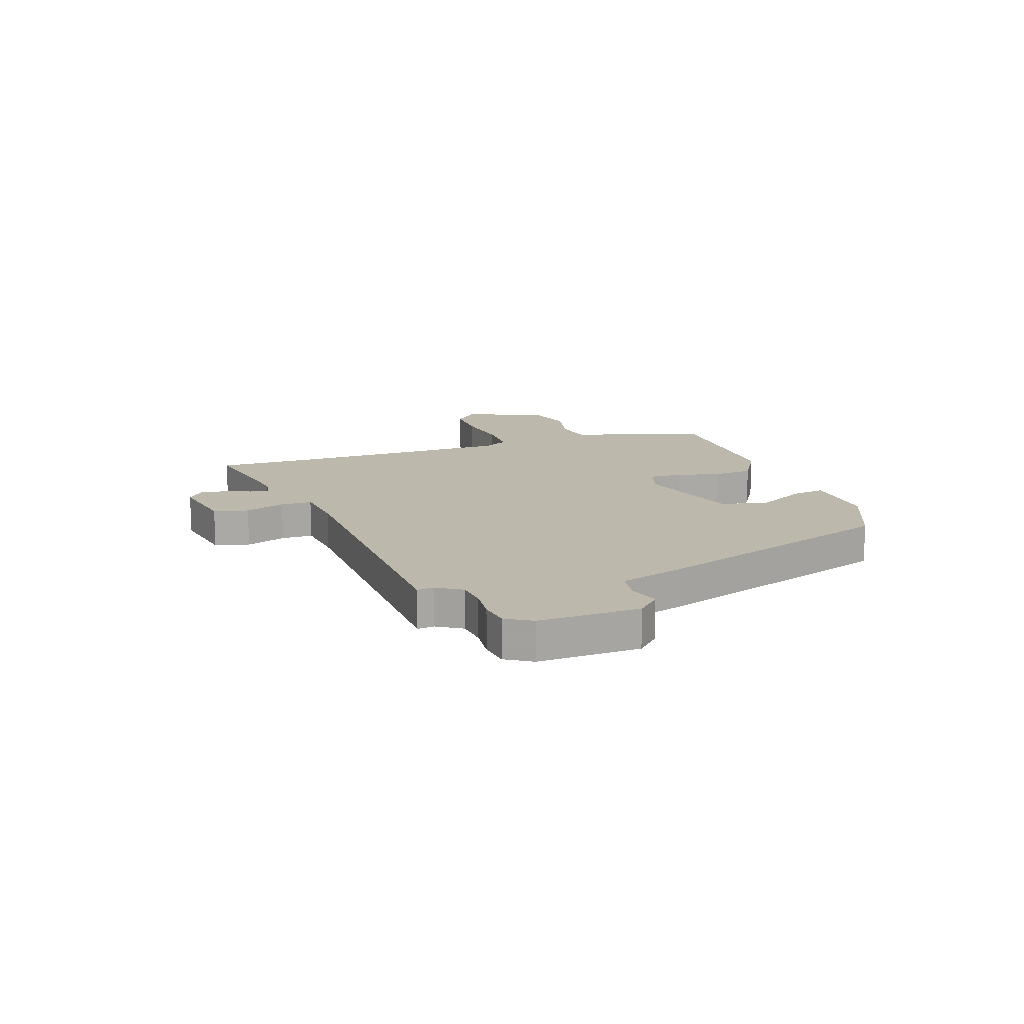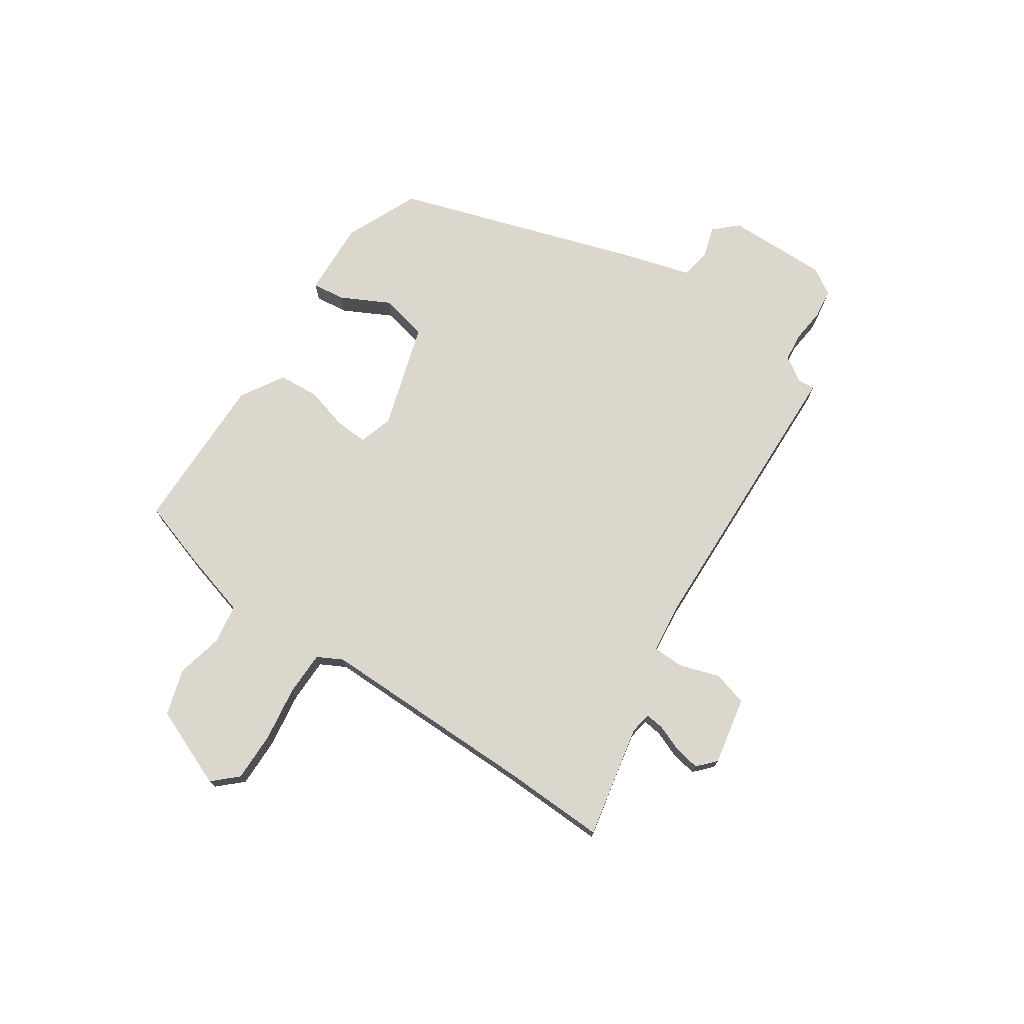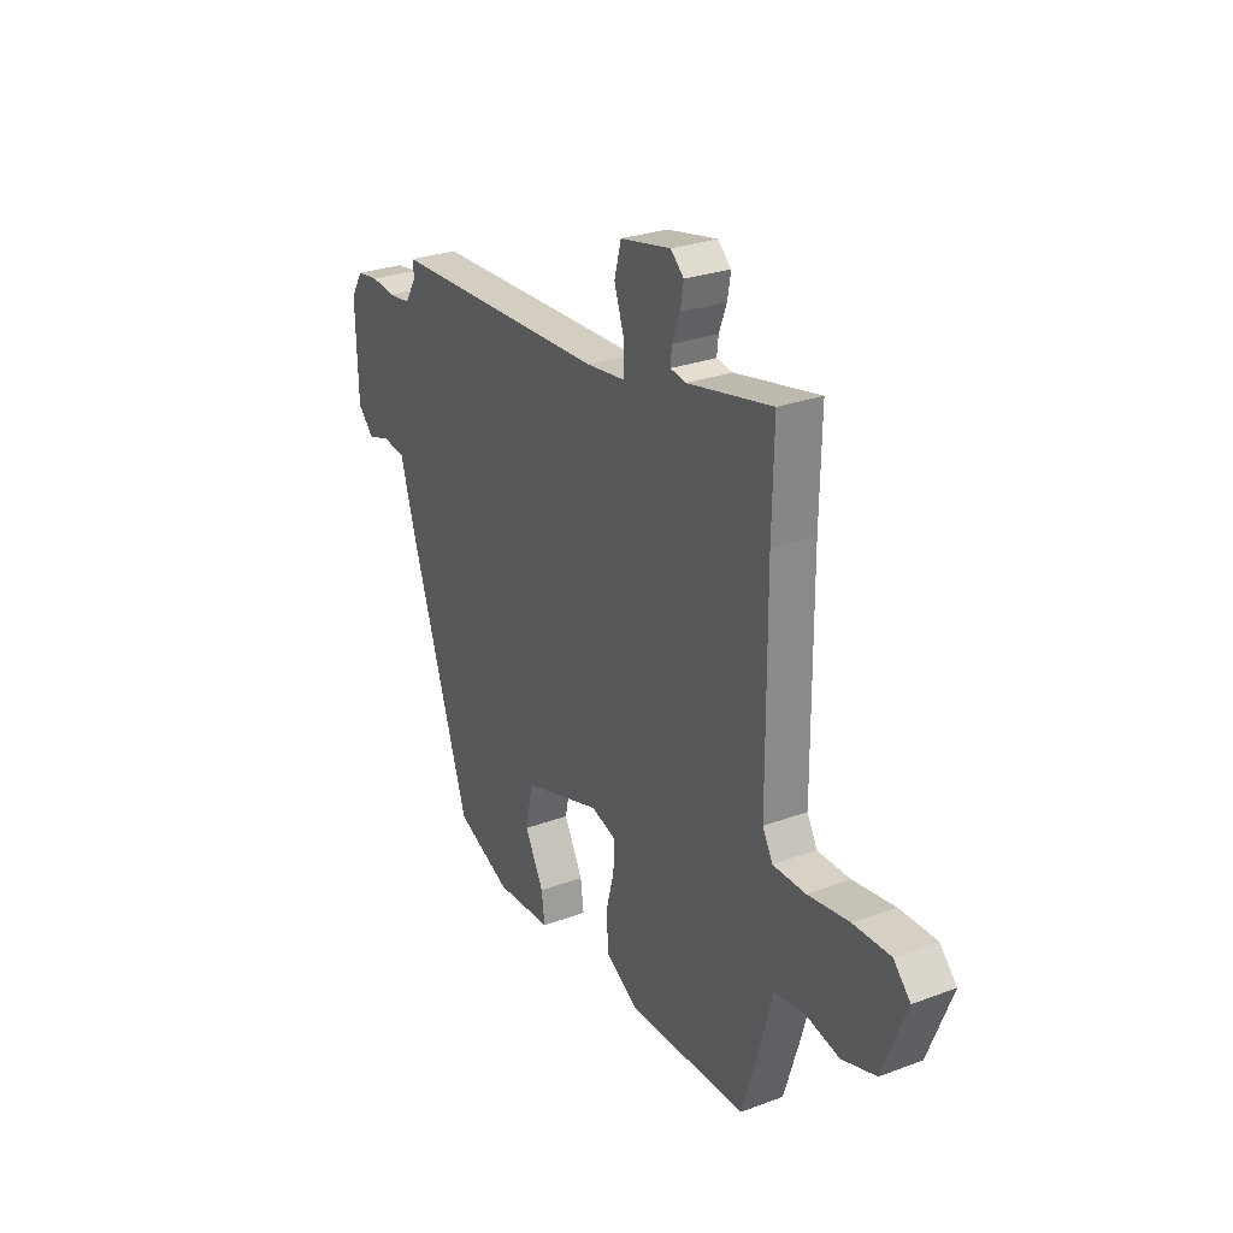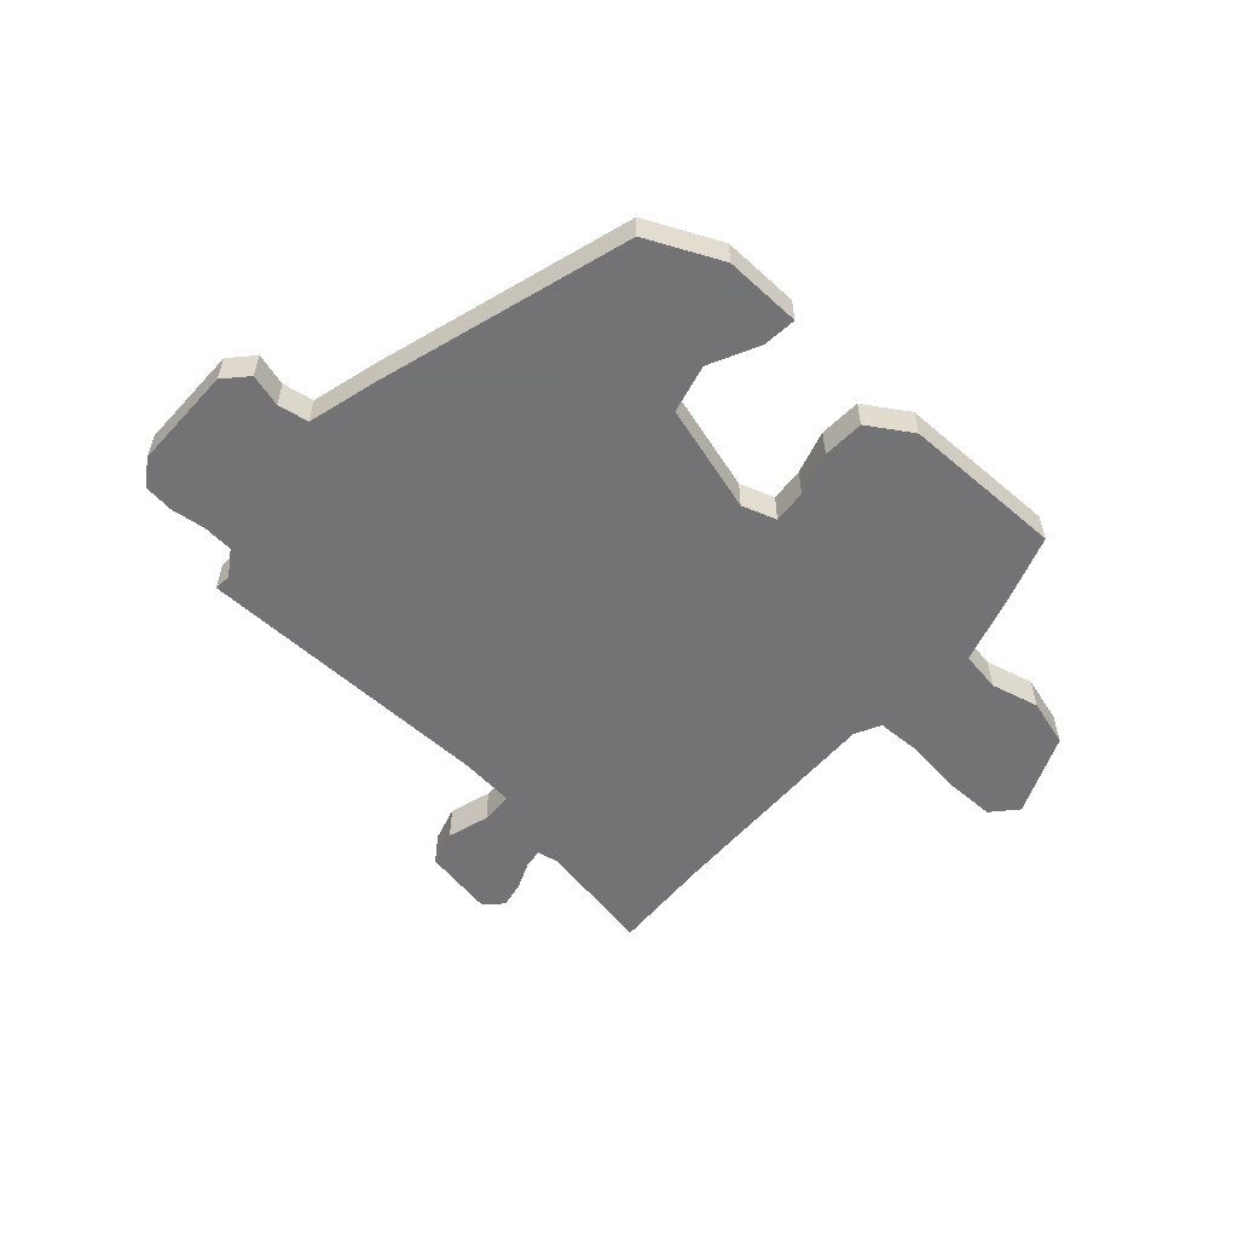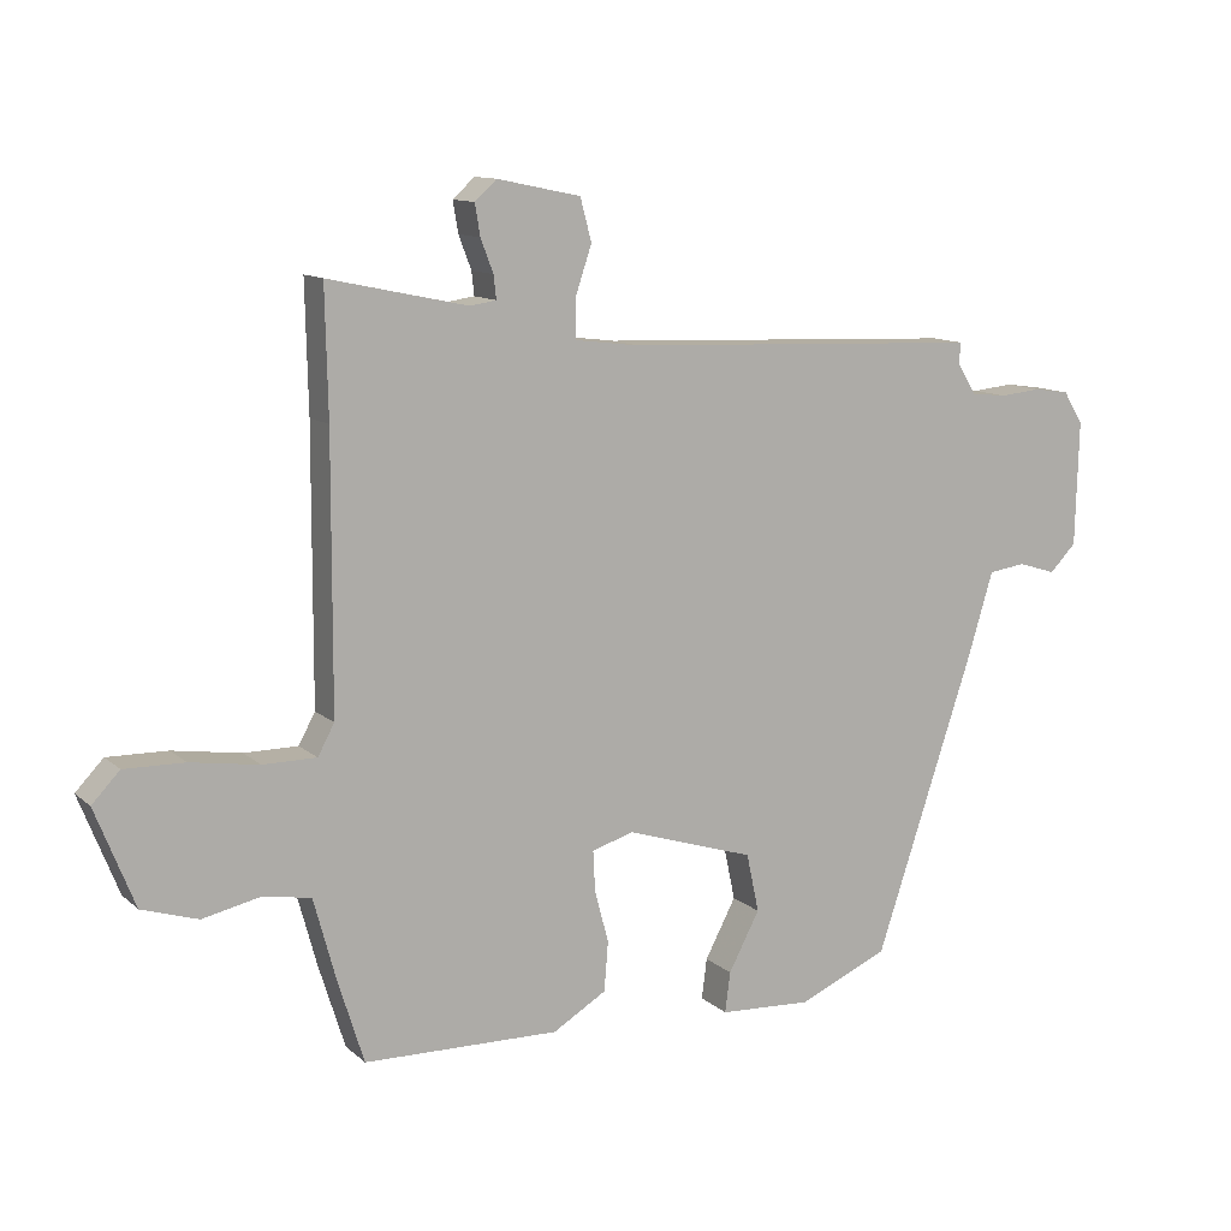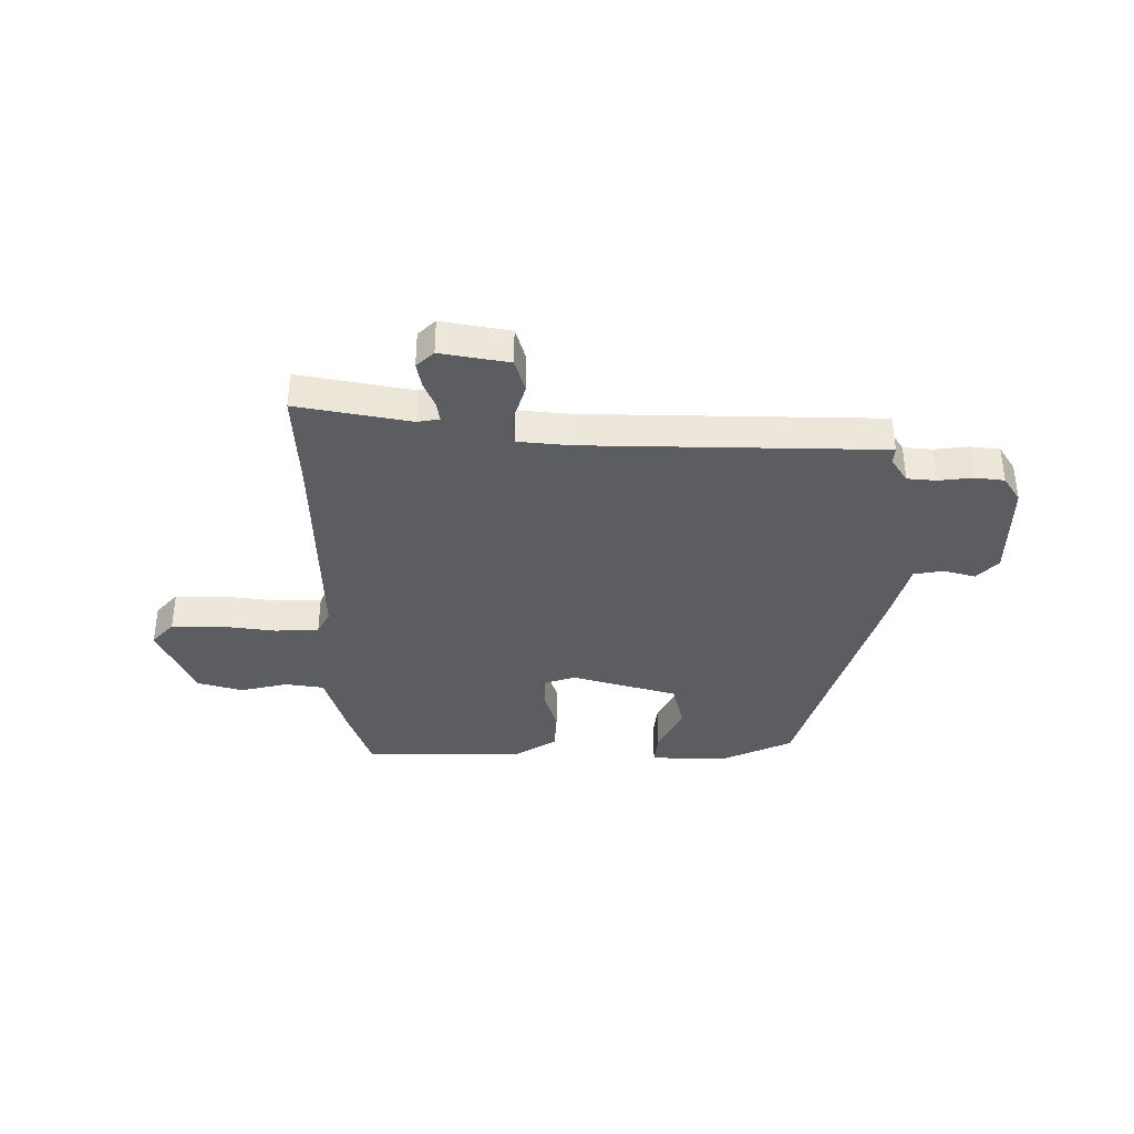
<metadata>
{"format":"obj","ext":"obj","renderer":"f3d","projection":"perspective","resolution":1024,"background":"white","views":[{"elev":14.8,"azim":71.0,"up":"+Y"},{"elev":73.4,"azim":-55.5,"up":"+Y"},{"elev":27.6,"azim":-119.7,"up":"+Z"},{"elev":-56.0,"azim":139.7,"up":"+Y"},{"elev":11.7,"azim":-28.1,"up":"+Z"},{"elev":-36.8,"azim":1.2,"up":"+Y"}]}
</metadata>
<code>
v 0.513 0.07 0.459
v 0.51 0.07 0.428
v 0.539 0.07 0.381
v 0.593 0.07 0.375
v 0.656 0.07 0.381
v 0.71 0.07 0.373
v 0.74 0.07 0.324
v 0.735 0.07 0.136
v 0.695 0.07 0.095
v 0.637 0.07 0.113
v 0.581 0.07 0.105
v 0.544 0.07 -0.018
v 0.393 0.07 -0.471
v 0.256 0.07 -0.53
v 0.116 0.07 -0.522
v 0.124 0.07 -0.461
v 0.171 0.07 -0.372
v 0.152 0.07 -0.283
v -0.043 0.07 -0.221
v -0.106 0.07 -0.24
v -0.103 0.07 -0.301
v -0.082 0.07 -0.38
v -0.088 0.07 -0.455
v -0.169 0.07 -0.503
v -0.465 0.07 -0.496
v -0.505 0.07 -0.368
v -0.538 0.07 -0.246
v -0.61 0.07 -0.233
v -0.698 0.07 -0.252
v -0.783 0.07 -0.225
v -0.842 0.07 -0.076
v -0.8 0.07 -0.032
v -0.709 0.07 -0.034
v -0.606 0.07 -0.05
v -0.525 0.07 -0.05
v -0.5 0.07 -0.004
v -0.498 0.07 0.401
v -0.502 0.07 0.593
v -0.292 0.07 0.548
v -0.252 0.07 0.554
v -0.256 0.07 0.589
v -0.275 0.07 0.639
v -0.283 0.07 0.686
v -0.25 0.07 0.716
v -0.124 0.07 0.69
v -0.107 0.07 0.626
v -0.132 0.07 0.552
v -0.131 0.07 0.494
v -0.035 0.07 0.482
v 0.513 0 0.459
v 0.51 0 0.428
v 0.539 0 0.381
v 0.593 0 0.375
v 0.656 0 0.381
v 0.71 0 0.373
v 0.74 0 0.324
v 0.735 0 0.136
v 0.695 0 0.095
v 0.637 0 0.113
v 0.581 0 0.105
v 0.544 0 -0.018
v 0.393 0 -0.471
v 0.256 0 -0.53
v 0.116 0 -0.522
v 0.124 0 -0.461
v 0.171 0 -0.372
v 0.152 0 -0.283
v -0.043 0 -0.221
v -0.106 0 -0.24
v -0.103 0 -0.301
v -0.082 0 -0.38
v -0.088 0 -0.455
v -0.169 0 -0.503
v -0.465 0 -0.496
v -0.505 0 -0.368
v -0.538 0 -0.246
v -0.61 0 -0.233
v -0.698 0 -0.252
v -0.783 0 -0.225
v -0.842 0 -0.076
v -0.8 0 -0.032
v -0.709 0 -0.034
v -0.606 0 -0.05
v -0.525 0 -0.05
v -0.5 0 -0.004
v -0.498 0 0.401
v -0.502 0 0.593
v -0.292 0 0.548
v -0.252 0 0.554
v -0.256 0 0.589
v -0.275 0 0.639
v -0.283 0 0.686
v -0.25 0 0.716
v -0.124 0 0.69
v -0.107 0 0.626
v -0.132 0 0.552
v -0.131 0 0.494
v -0.035 0 0.482
f 45 46 47
f 44 45 47
f 43 44 47
f 42 43 47
f 41 42 47
f 40 41 47 48
f 39 40 48
f 37 38 39 48
f 36 37 48 49
f 32 33 34
f 31 32 34
f 30 31 34
f 29 30 34
f 28 29 34
f 27 28 34 35
f 27 35 36
f 26 27 36
f 25 26 36
f 24 25 36
f 23 24 36
f 22 23 36
f 21 22 36
f 15 16 17
f 14 15 17
f 13 14 17
f 12 13 17
f 11 12 17
f 11 17 18
f 8 9 10
f 7 8 10
f 6 7 10
f 5 6 10
f 4 5 10
f 3 4 10 11
f 11 18 19
f 3 11 19
f 2 3 19
f 2 19 20
f 1 2 20
f 49 1 20
f 36 49 20
f 20 21 36
f 96 95 94
f 96 94 93
f 96 93 92
f 96 92 91
f 96 91 90
f 97 96 90 89
f 97 89 88
f 97 88 87 86
f 98 97 86 85
f 83 82 81
f 83 81 80
f 83 80 79
f 83 79 78
f 83 78 77
f 84 83 77 76
f 85 84 76
f 85 76 75
f 85 75 74
f 85 74 73
f 85 73 72
f 85 72 71
f 85 71 70
f 66 65 64
f 66 64 63
f 66 63 62
f 66 62 61
f 66 61 60
f 67 66 60
f 59 58 57
f 59 57 56
f 59 56 55
f 59 55 54
f 59 54 53
f 60 59 53 52
f 68 67 60
f 68 60 52
f 68 52 51
f 69 68 51
f 69 51 50
f 69 50 98
f 69 98 85
f 85 70 69
f 1 50 51 2
f 2 51 52 3
f 3 52 53 4
f 4 53 54 5
f 5 54 55 6
f 6 55 56 7
f 7 56 57 8
f 8 57 58 9
f 9 58 59 10
f 10 59 60 11
f 11 60 61 12
f 12 61 62 13
f 13 62 63 14
f 14 63 64 15
f 15 64 65 16
f 16 65 66 17
f 17 66 67 18
f 18 67 68 19
f 19 68 69 20
f 20 69 70 21
f 21 70 71 22
f 22 71 72 23
f 23 72 73 24
f 24 73 74 25
f 25 74 75 26
f 26 75 76 27
f 27 76 77 28
f 28 77 78 29
f 29 78 79 30
f 30 79 80 31
f 31 80 81 32
f 32 81 82 33
f 33 82 83 34
f 34 83 84 35
f 35 84 85 36
f 36 85 86 37
f 37 86 87 38
f 38 87 88 39
f 39 88 89 40
f 40 89 90 41
f 41 90 91 42
f 42 91 92 43
f 43 92 93 44
f 44 93 94 45
f 45 94 95 46
f 46 95 96 47
f 47 96 97 48
f 48 97 98 49
f 49 98 50 1

</code>
